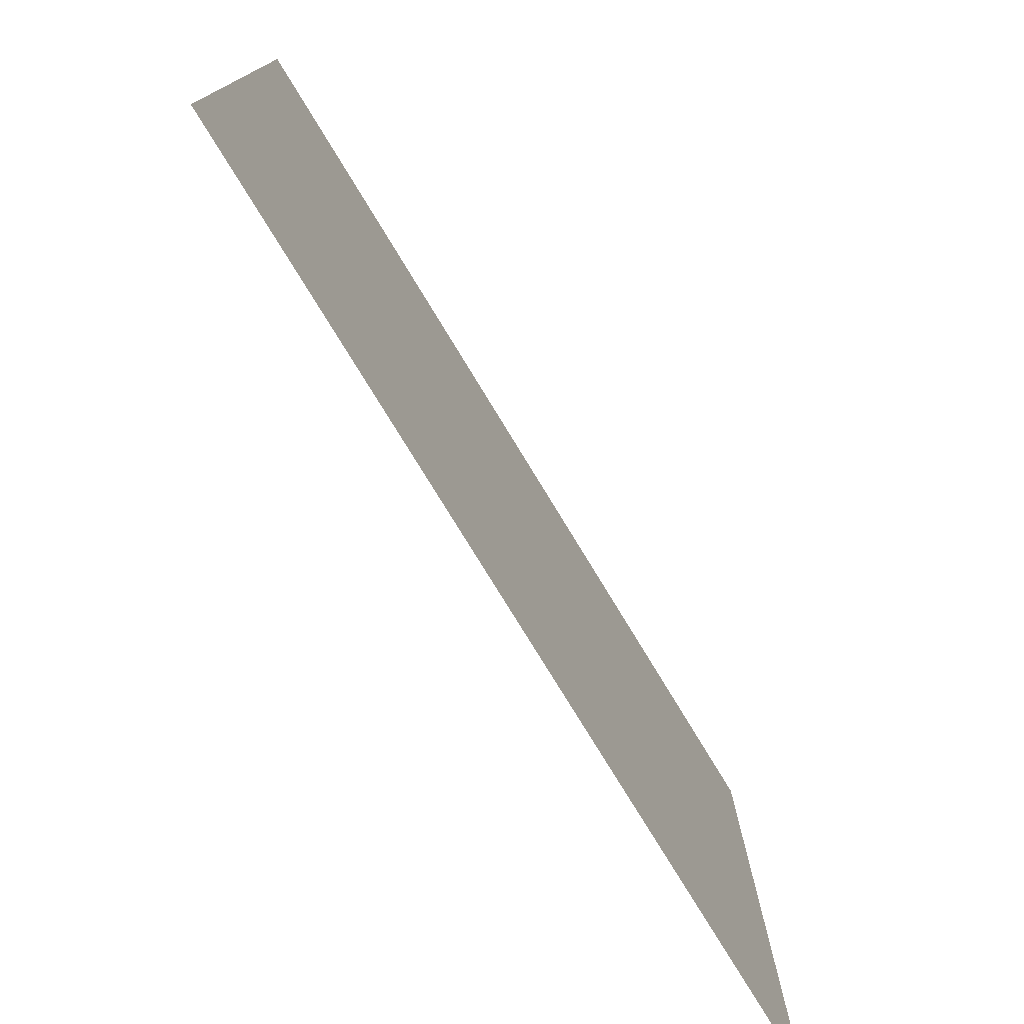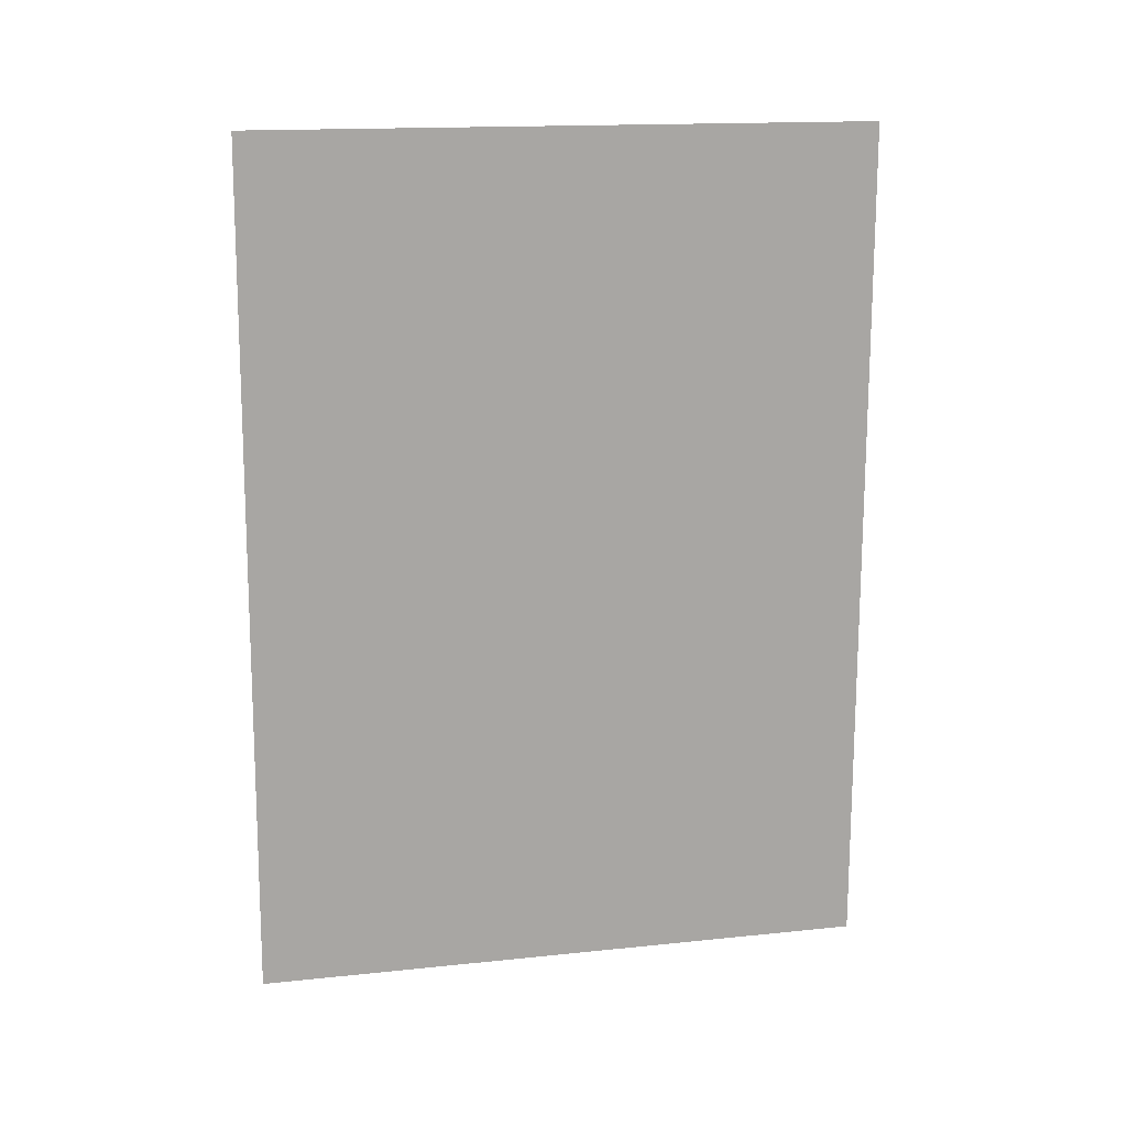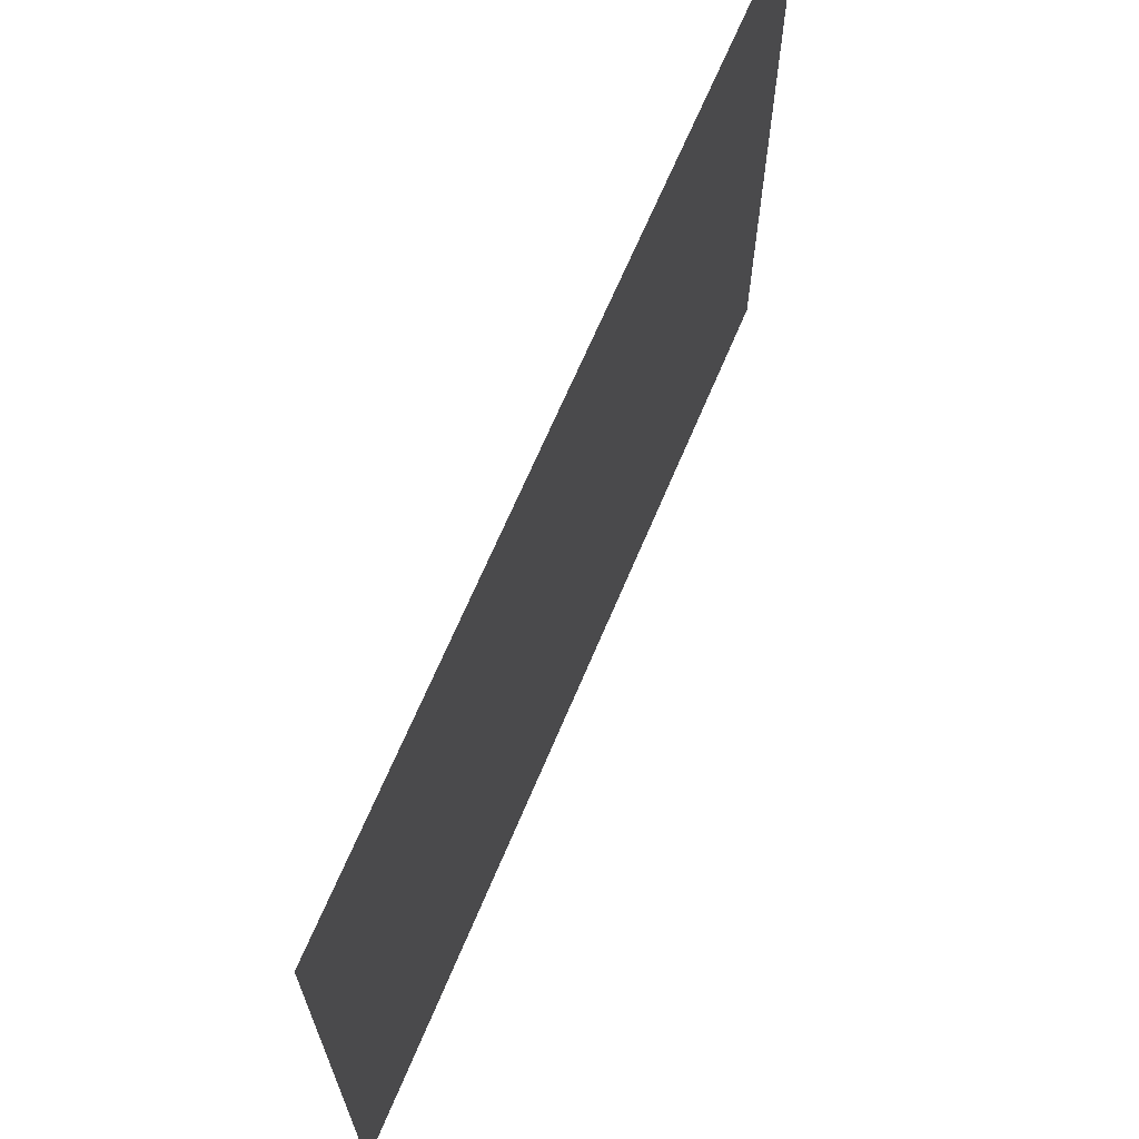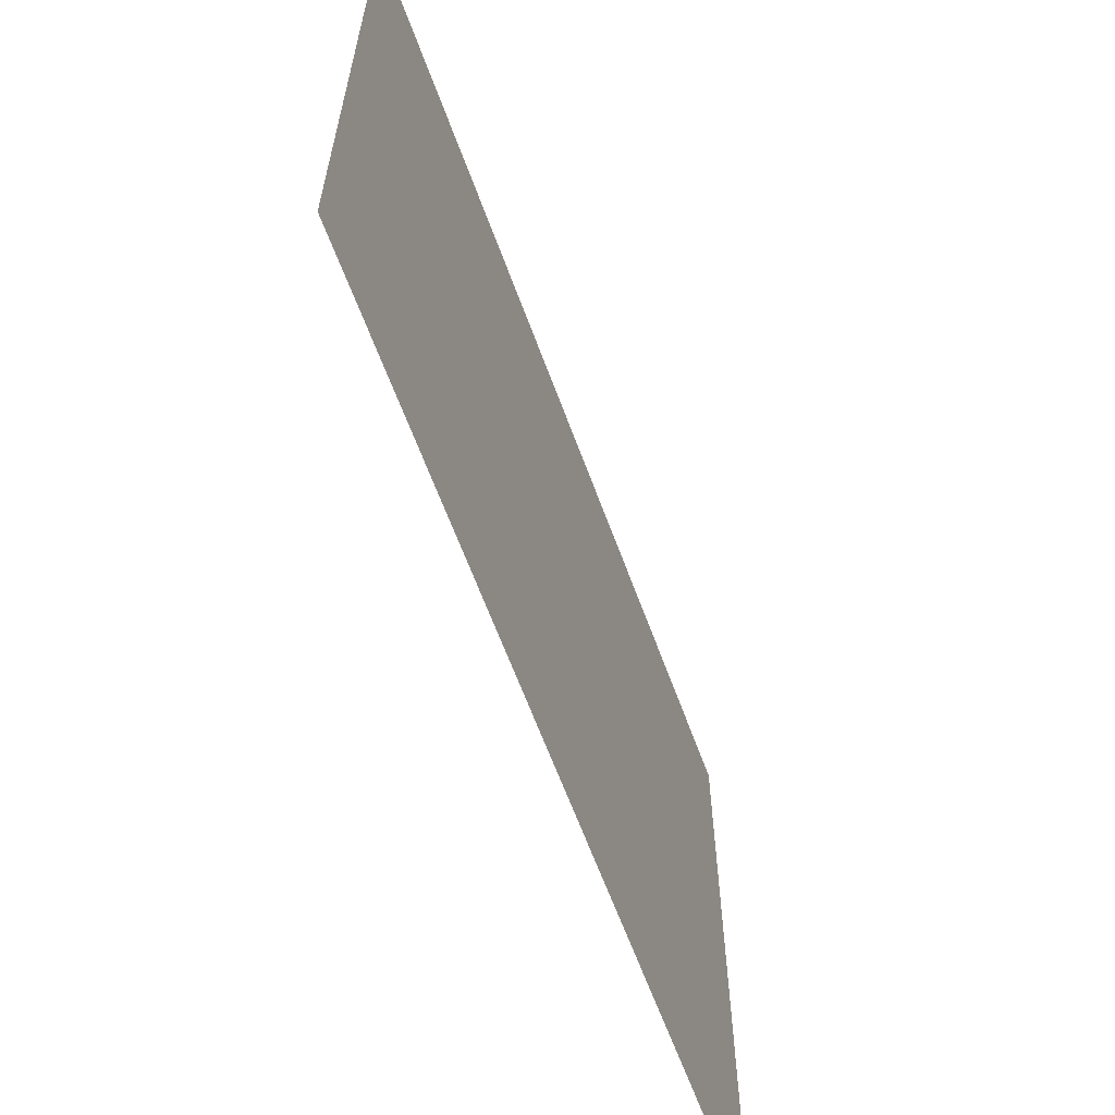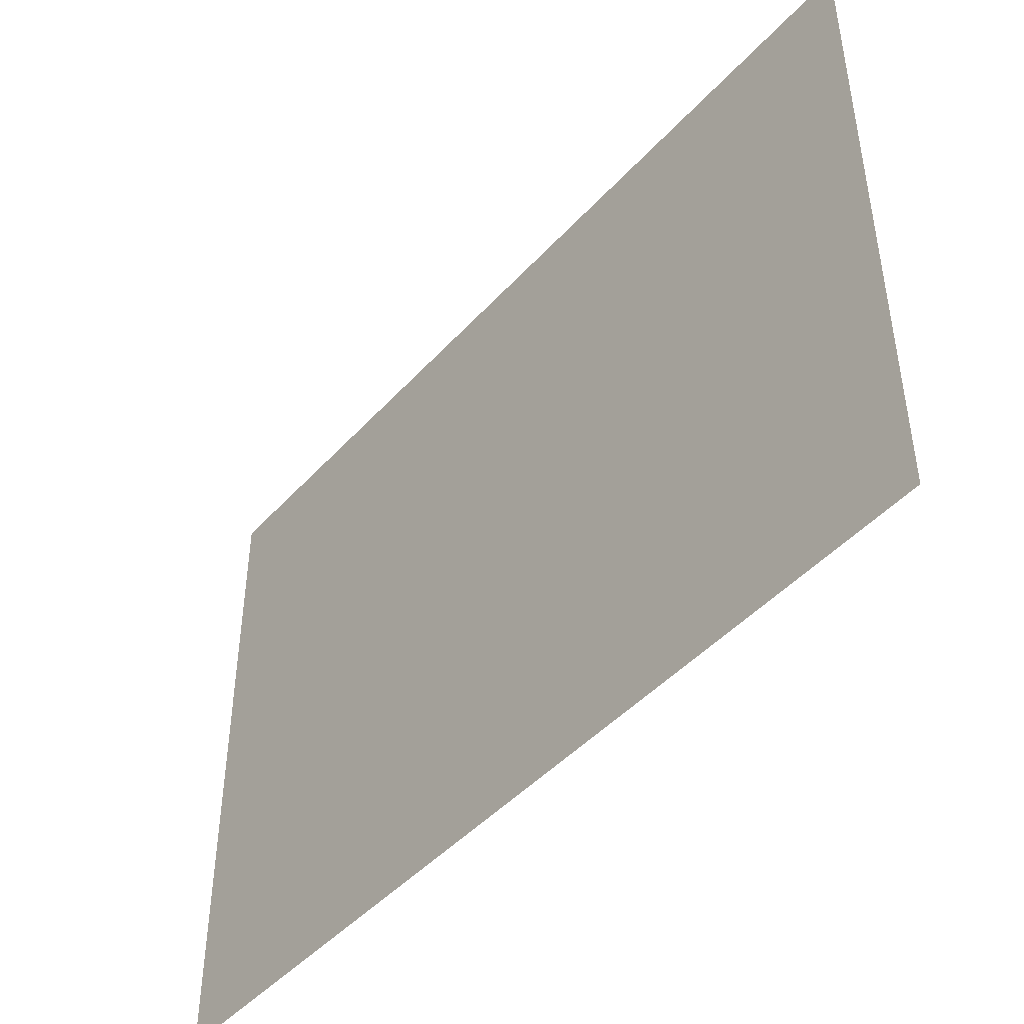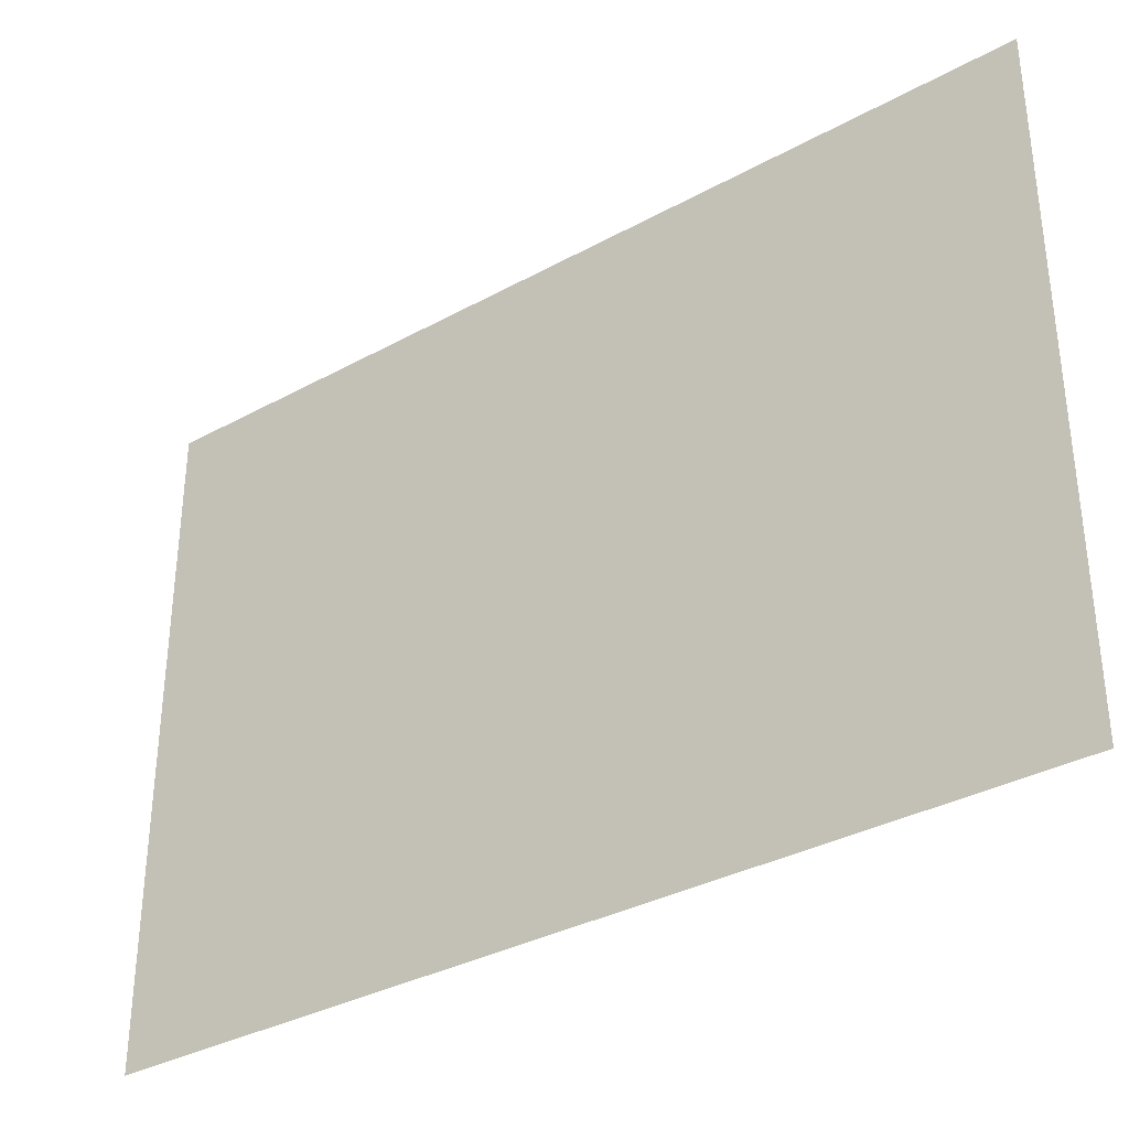
<metadata>
{"format":"obj","ext":"obj","renderer":"f3d","projection":"perspective","resolution":1024,"background":"white","views":[{"elev":-76.5,"azim":-148.7,"up":"+Y"},{"elev":15.8,"azim":-102.3,"up":"+Z"},{"elev":67.3,"azim":-157.2,"up":"+Y"},{"elev":-62.3,"azim":19.9,"up":"+Y"},{"elev":-45.9,"azim":140.6,"up":"+Y"},{"elev":-34.6,"azim":126.1,"up":"+Y"}]}
</metadata>
<code>
v -10.81 -15.29 30.81
v -10.81 -15.29 -10.81
v -10.81 15.29 -10.81
v -10.81 15.03 30.81
f 1 2 3
f 4 1 3

</code>
